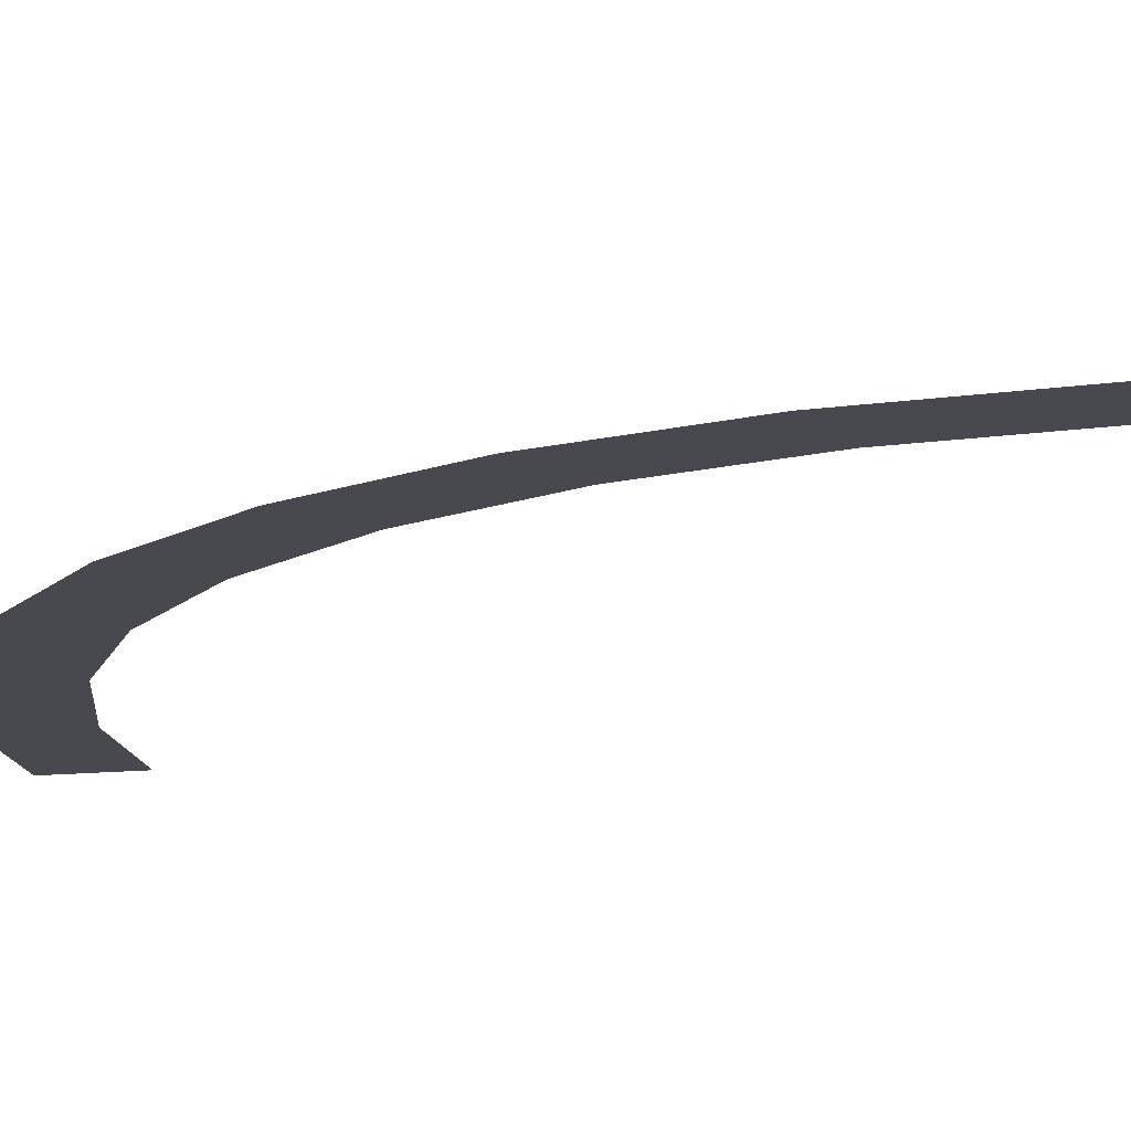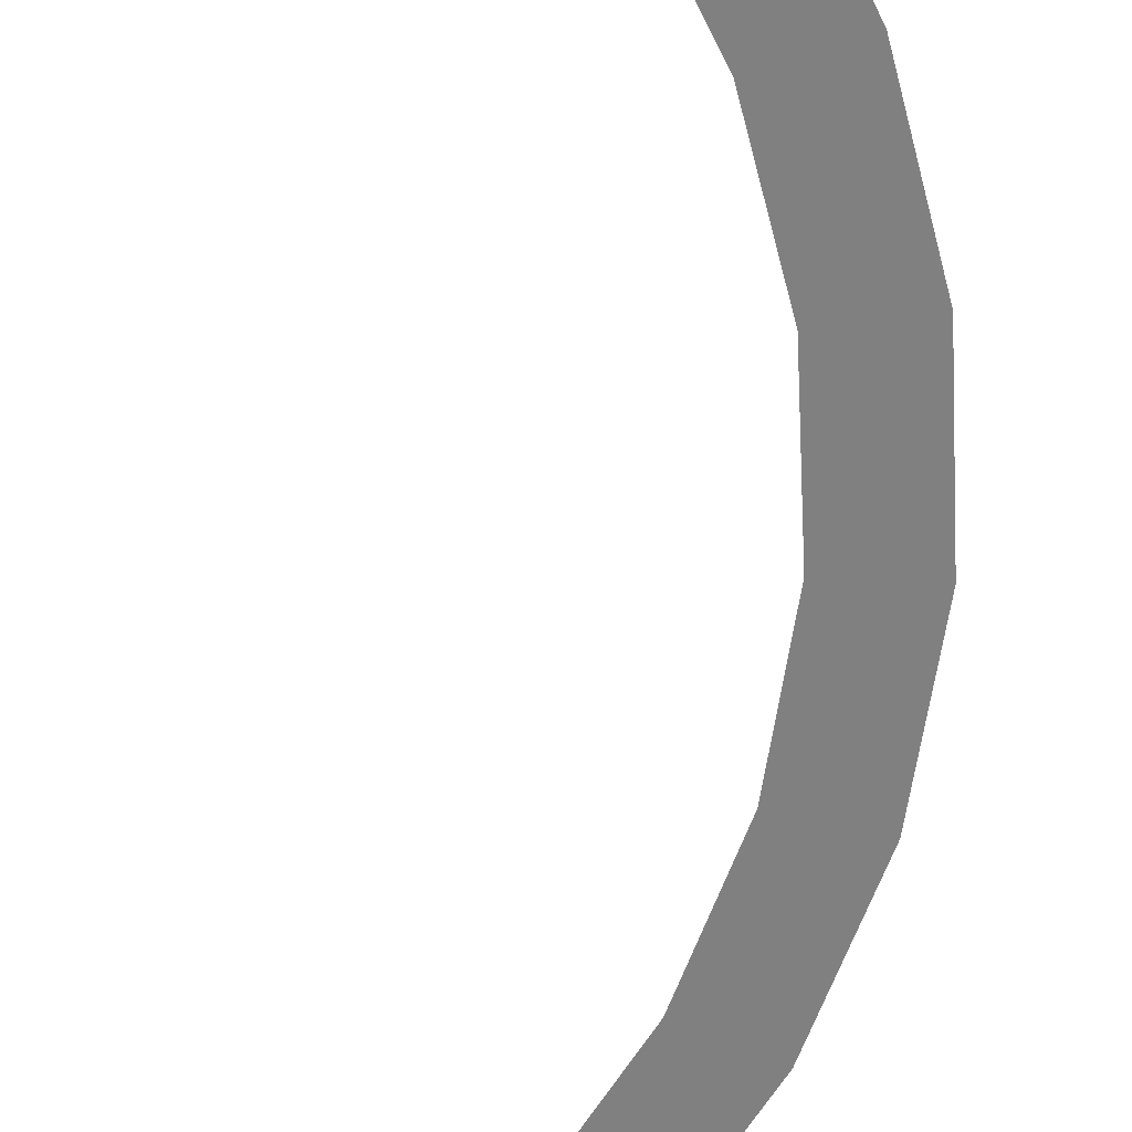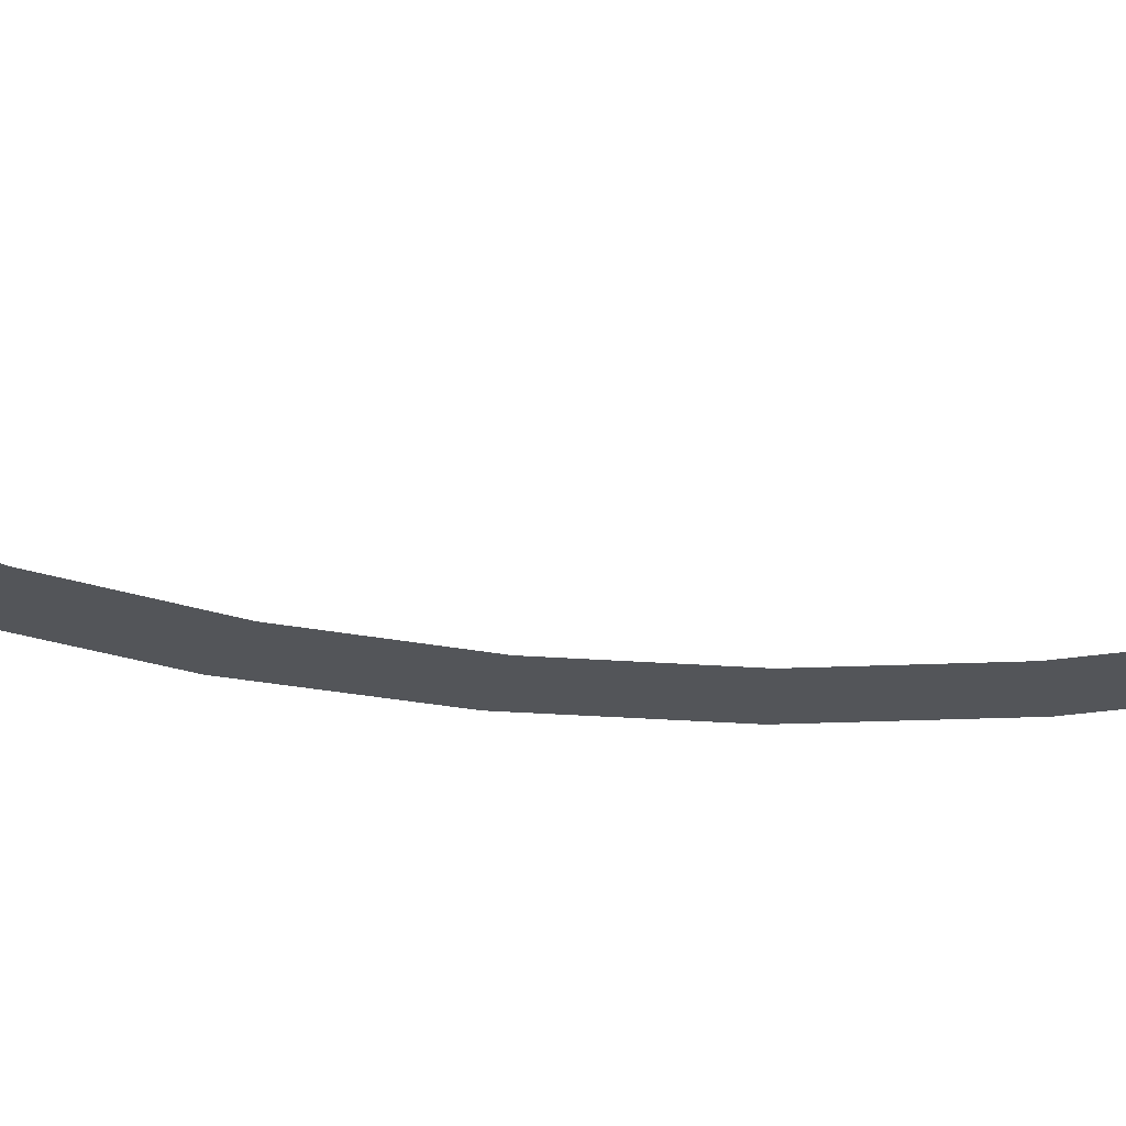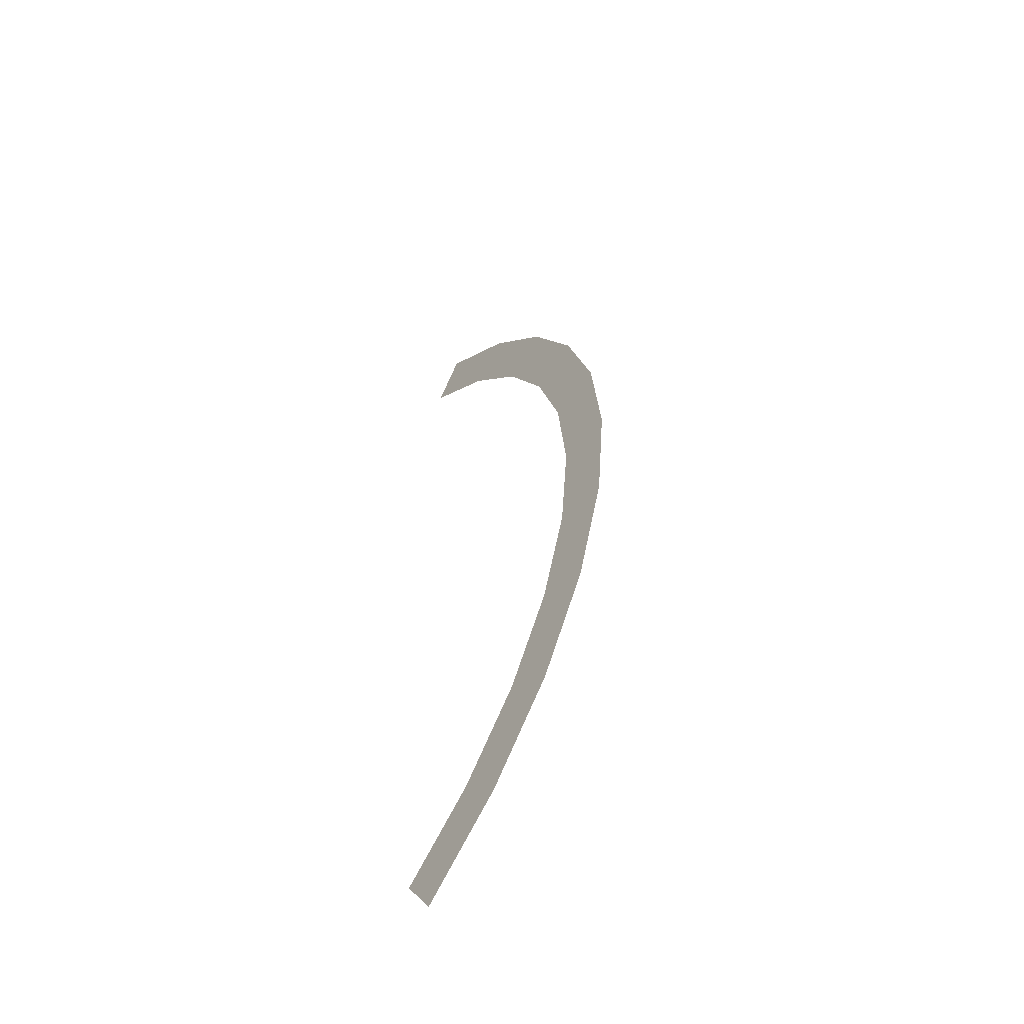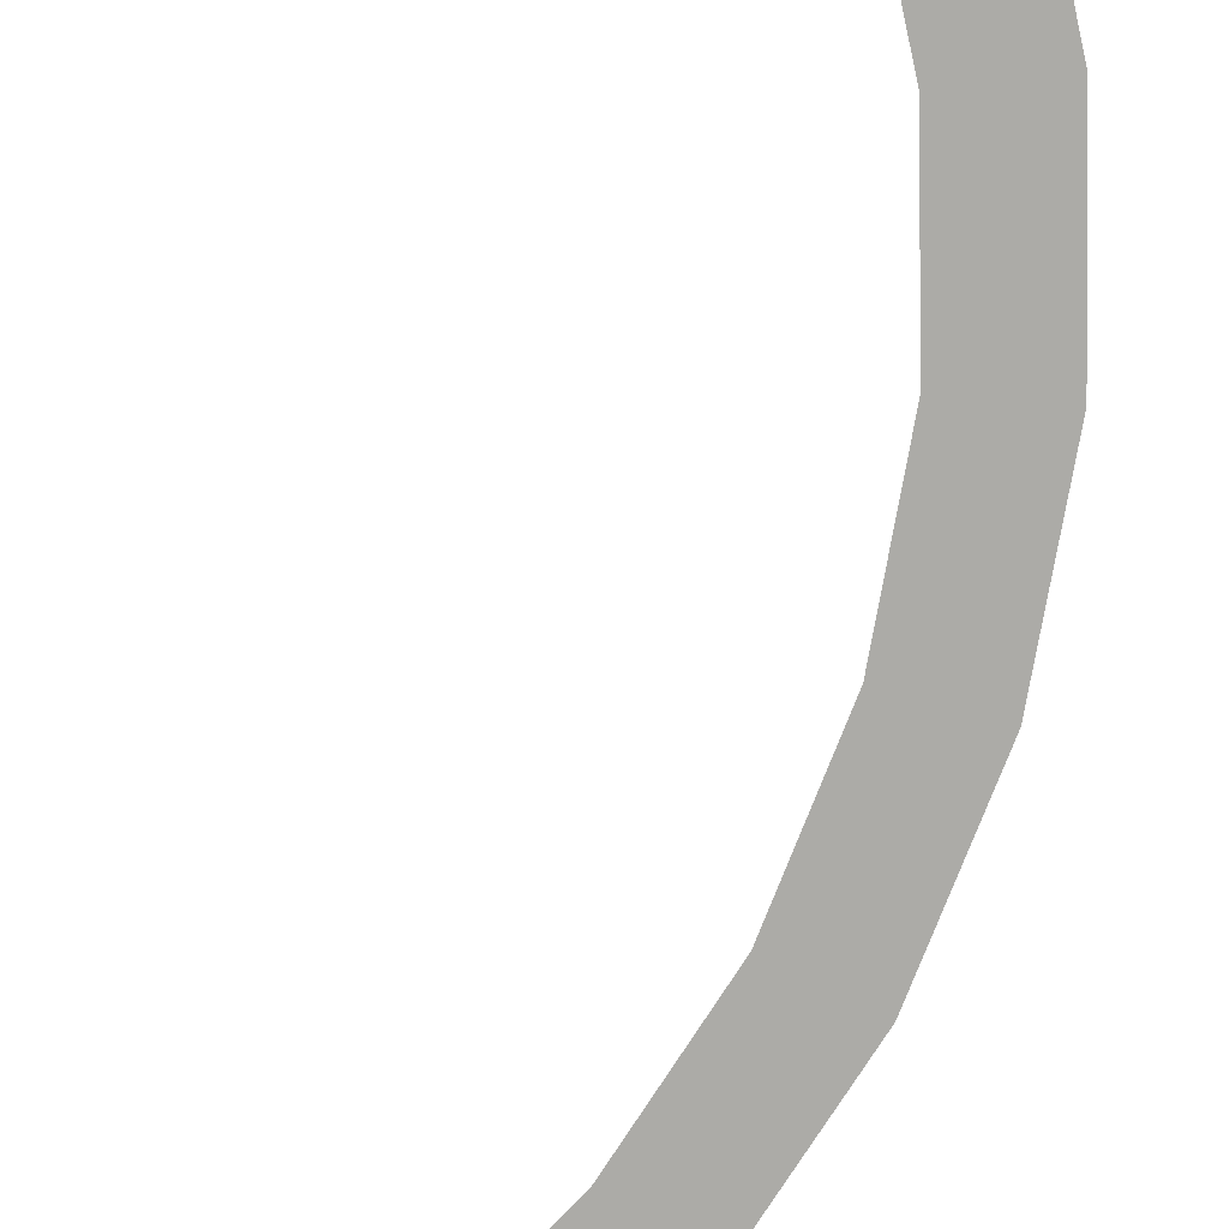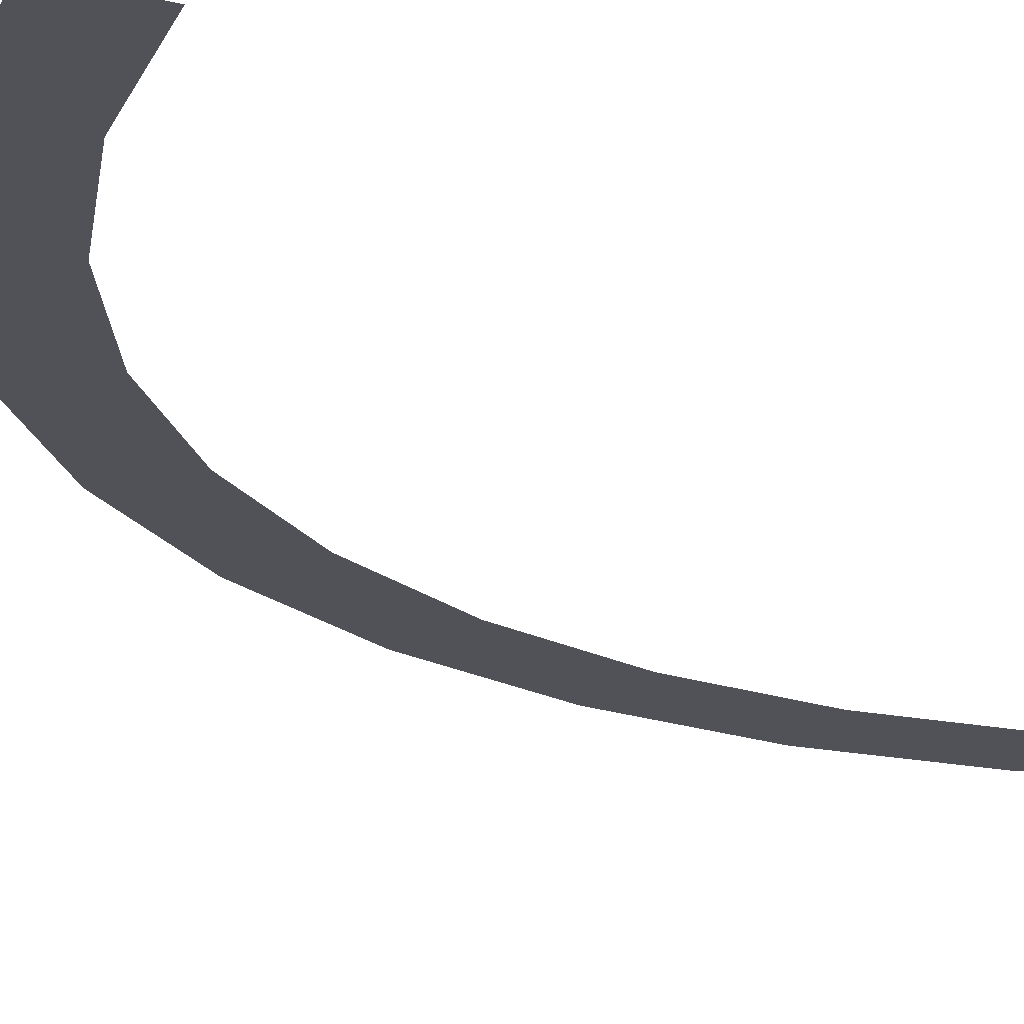
<metadata>
{"format":"obj","ext":"obj","renderer":"f3d","projection":"perspective","resolution":1024,"background":"white","views":[{"elev":-12.6,"azim":137.9,"up":"+Z"},{"elev":-60.0,"azim":-3.0,"up":"+Z"},{"elev":-24.5,"azim":-102.8,"up":"+Z"},{"elev":-56.7,"azim":50.9,"up":"+Y"},{"elev":-76.2,"azim":-15.9,"up":"+Z"},{"elev":-21.4,"azim":-148.4,"up":"+Z"}]}
</metadata>
<code>
g block
v 0.008189 -0.008189 0.000674
v 0.009069 -0.009069 0.000674
v 0.007126 -0.01066 0.000674
v 0.006434 -0.009629 0.000674
v 0.009629 -0.006434 0.000674
v 0.01066 -0.007126 0.000674
v 0.0107 -0.004432 0.000674
v 0.01185 -0.004908 0.000674
v 0.01136 -0.002259 0.000674
v 0.01258 -0.002502 0.000674
v 0.01158 1.073e-08 0.000674
v 0.01283 1.157e-08 0.000674
v 0.01136 0.002259 0.000674
v 0.01258 0.002502 0.000674
v 0.0107 0.004432 0.000674
v 0.01185 0.004908 0.000674
v 0.009629 0.006434 0.000674
v 0.01066 0.007126 0.000674
v 0.008189 0.008189 0.000674
v 0.009069 0.009069 0.000674
v 0.006434 0.009629 0.000674
v 0.007126 0.01066 0.000674
g block_0
f 3 2 1
f 4 3 1
f 1 2 5
f 2 6 5
f 5 6 7
f 6 8 7
f 7 8 9
f 8 10 9
f 9 10 11
f 10 12 11
f 11 12 13
f 12 14 13
f 13 14 15
f 14 16 15
f 15 16 17
f 16 18 17
f 17 18 19
f 18 20 19
f 19 20 21
f 20 22 21

</code>
